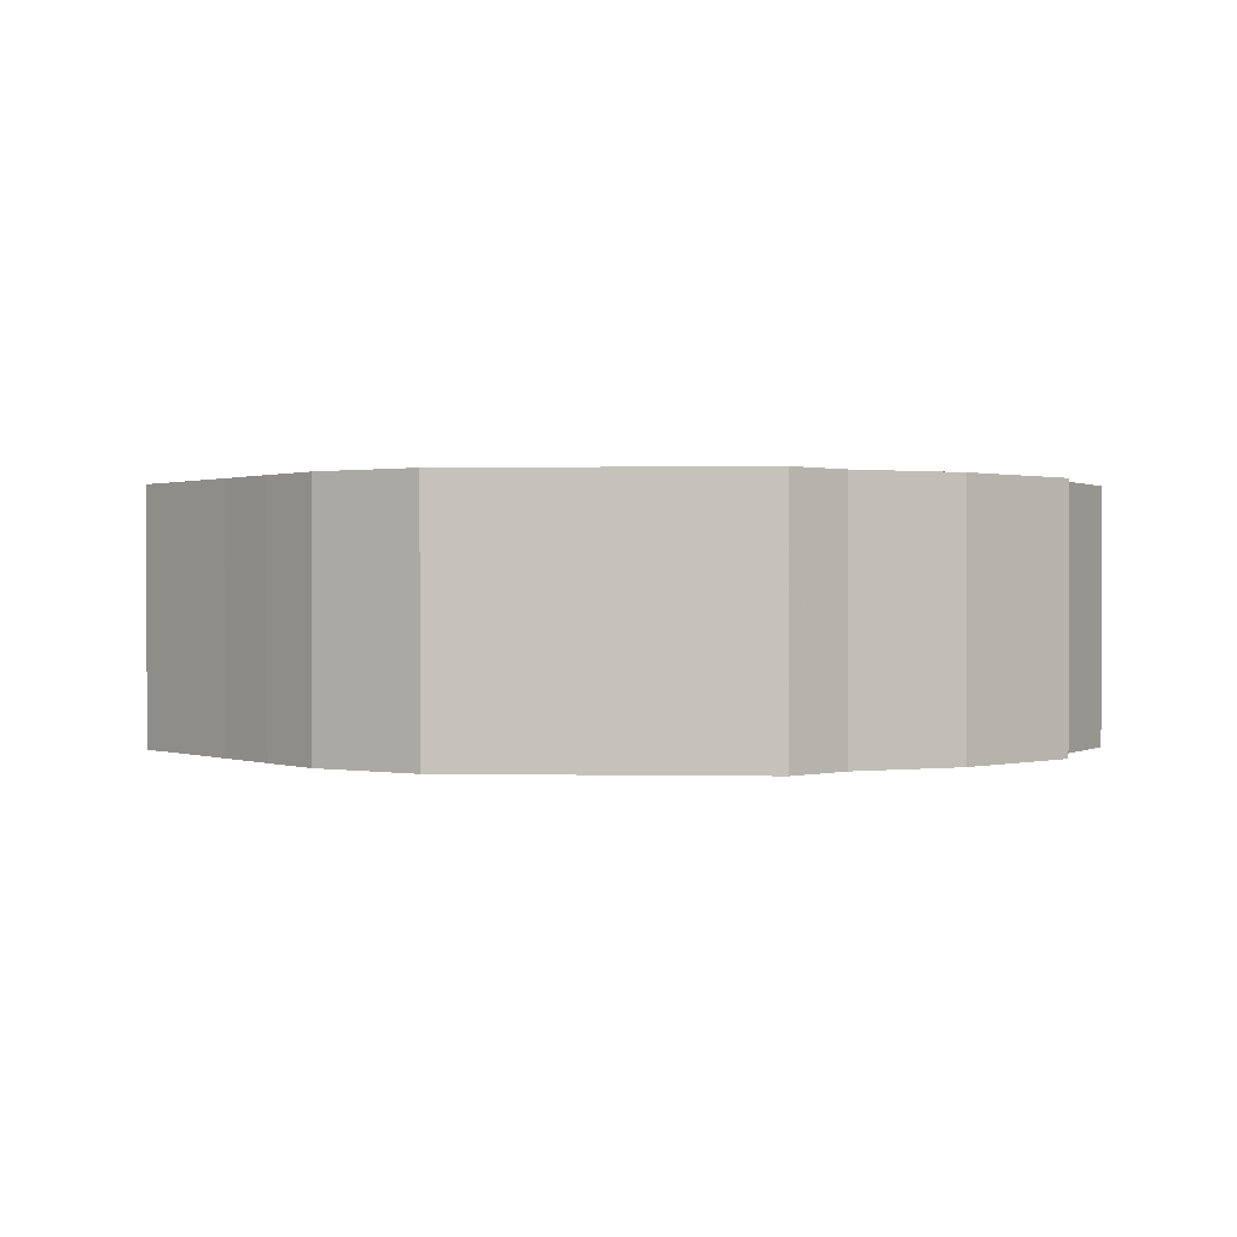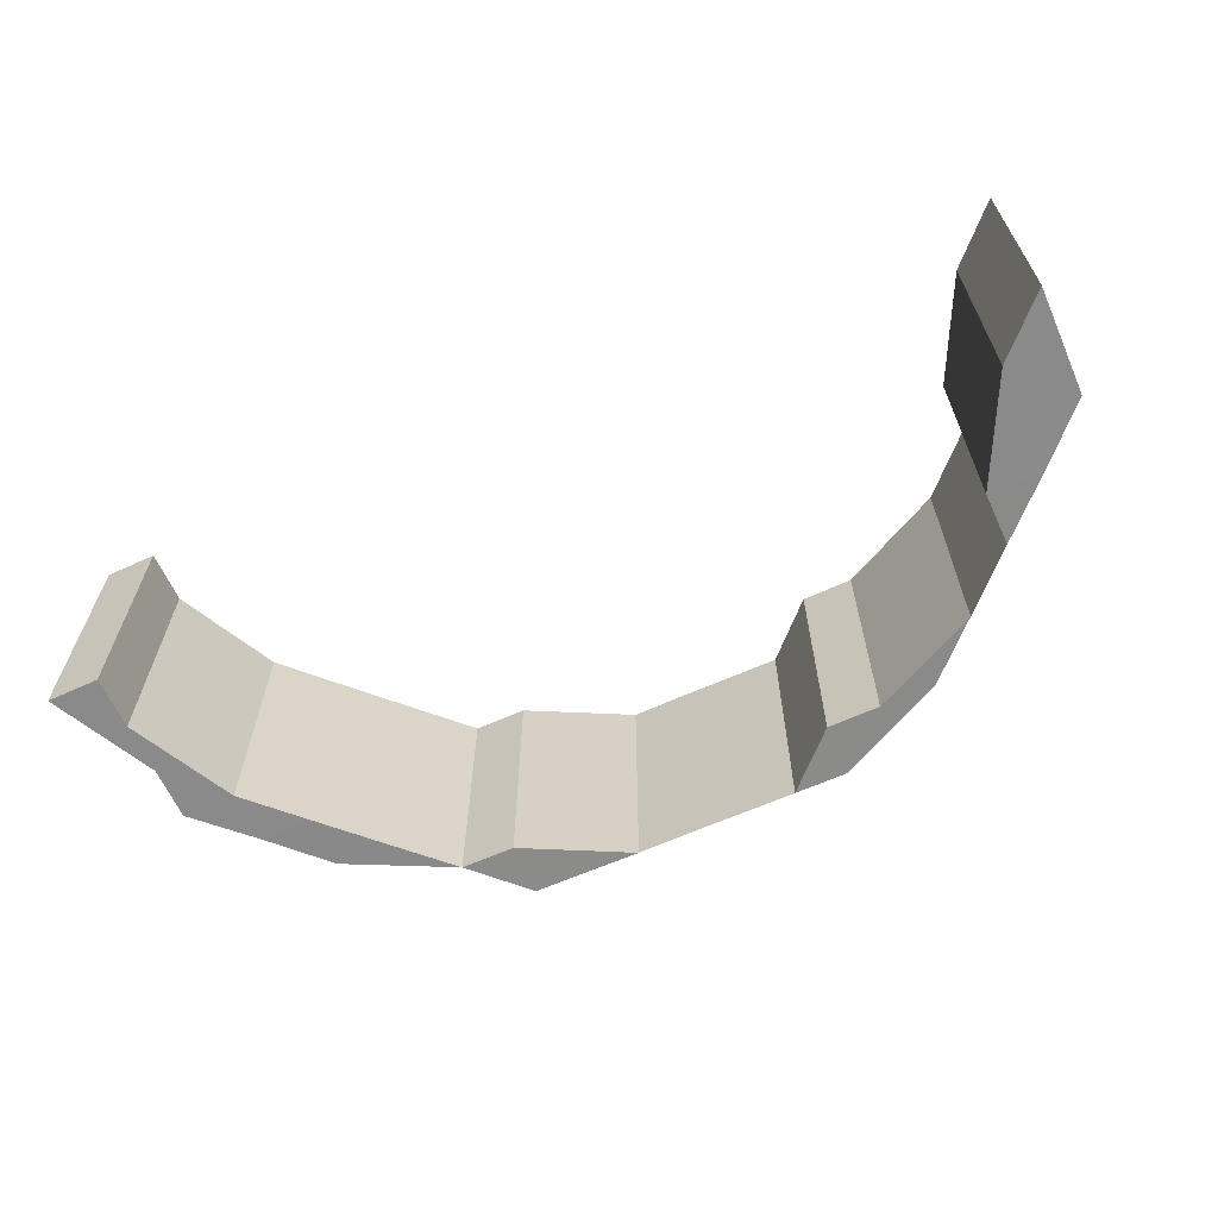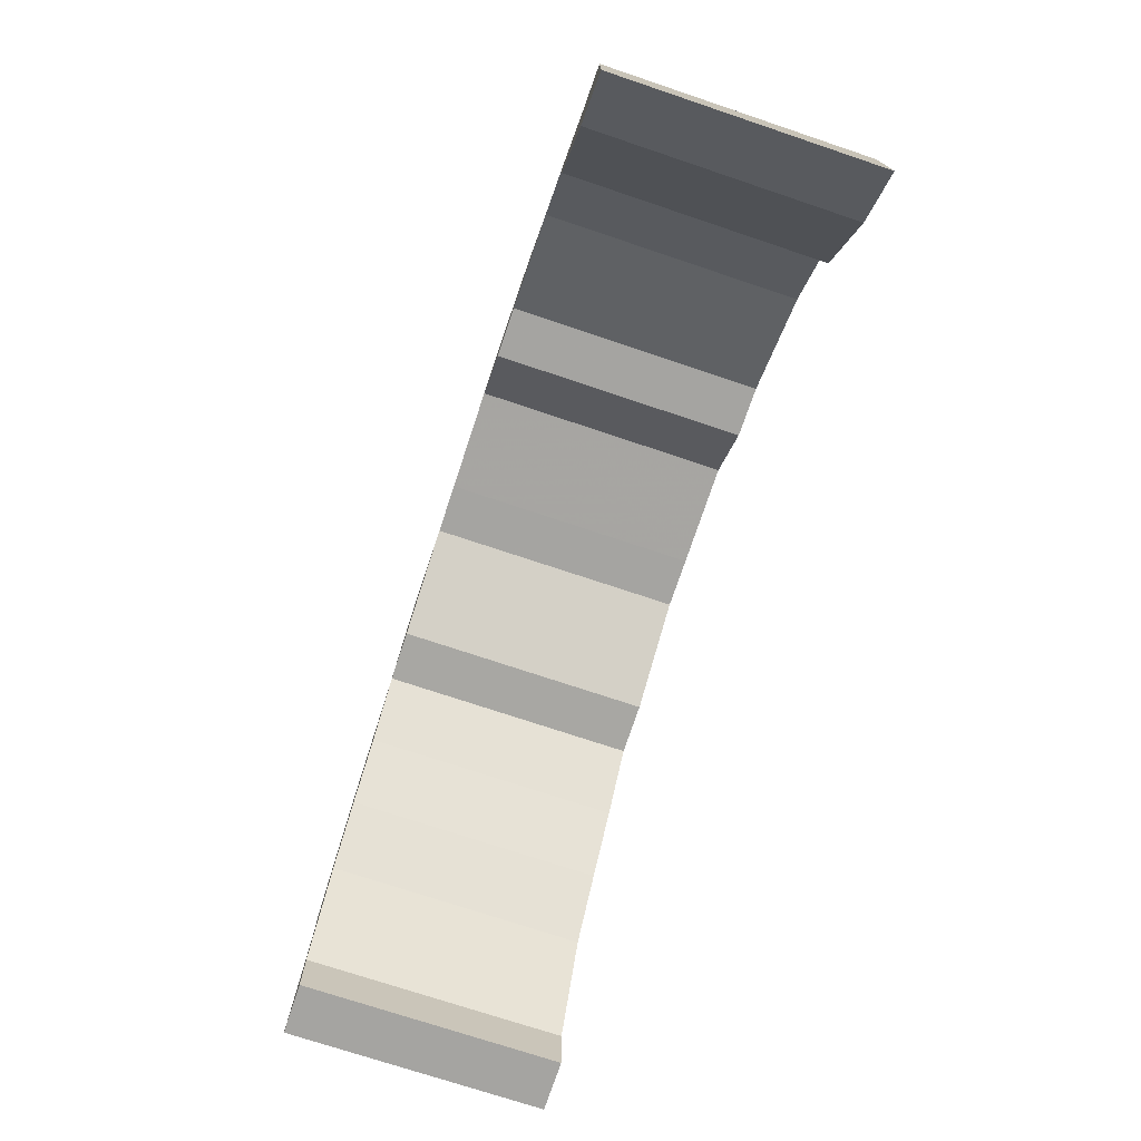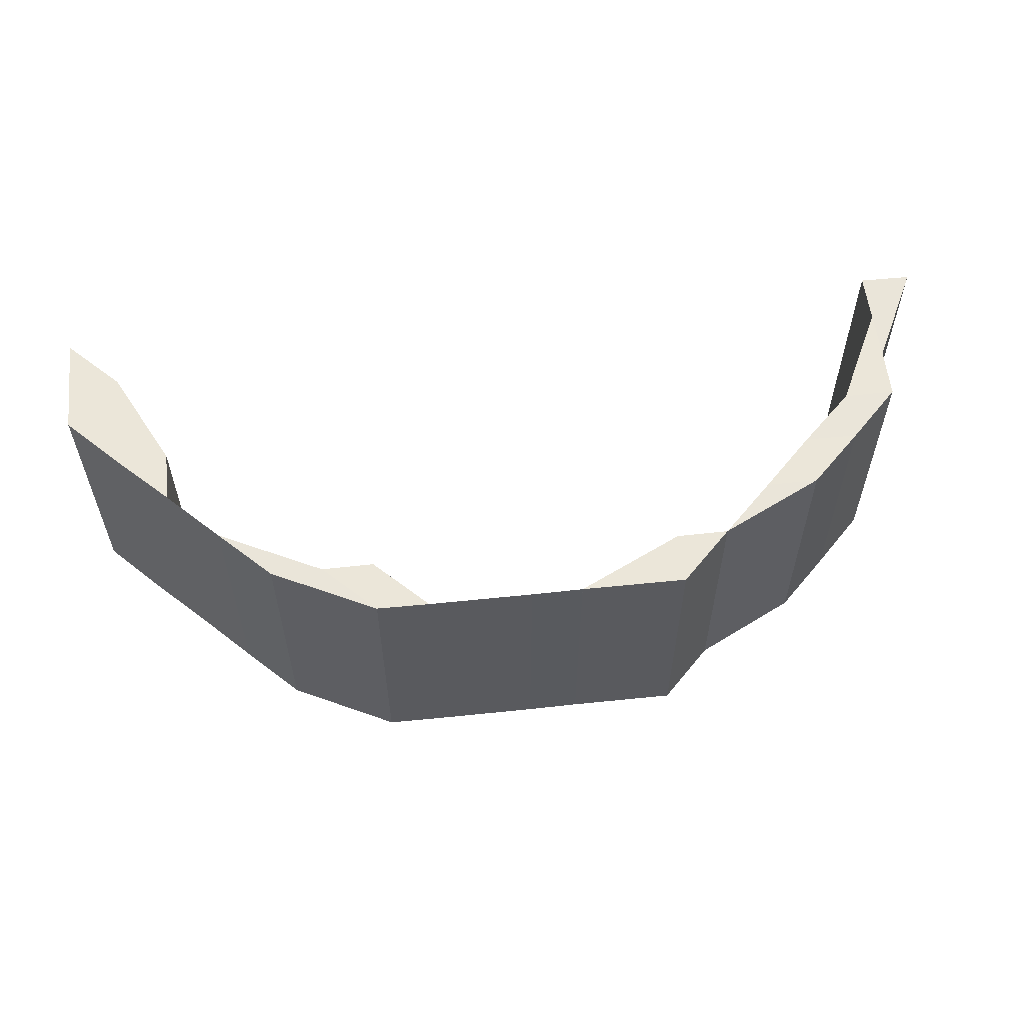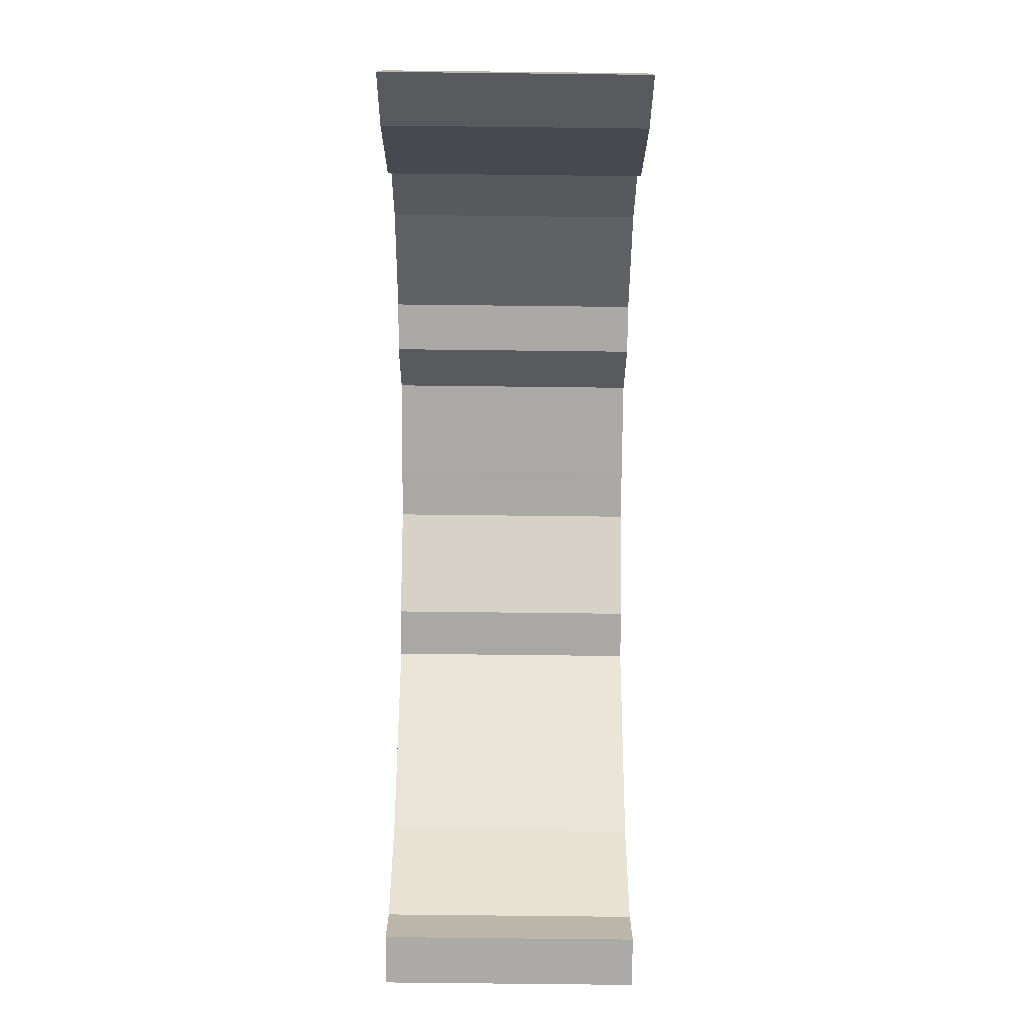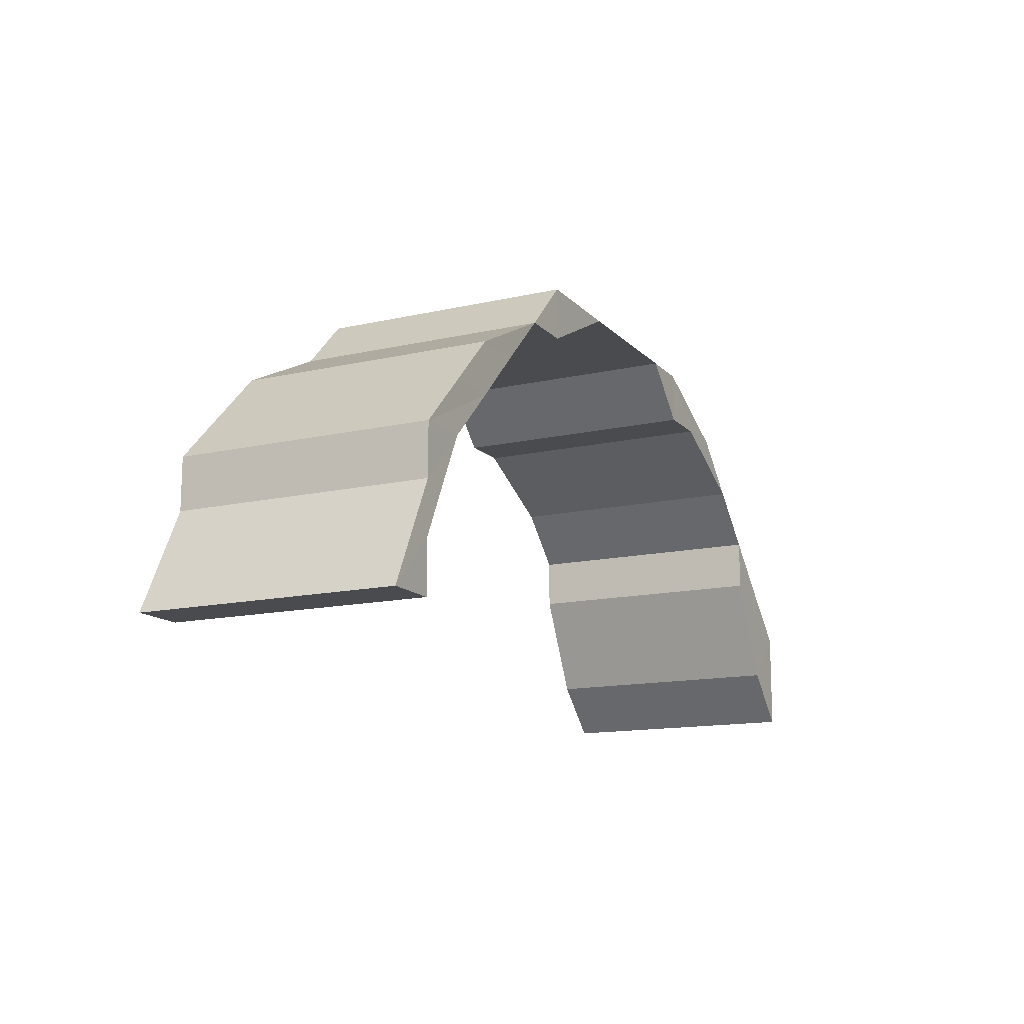
<metadata>
{"format":"obj","ext":"obj","renderer":"f3d","projection":"perspective","resolution":1024,"background":"white","views":[{"elev":0.7,"azim":-175.9,"up":"+Z"},{"elev":-63.5,"azim":24.3,"up":"+Z"},{"elev":-73.8,"azim":71.5,"up":"+Y"},{"elev":57.6,"azim":173.8,"up":"+Z"},{"elev":-75.6,"azim":89.6,"up":"+Y"},{"elev":-14.1,"azim":-63.2,"up":"+Y"}]}
</metadata>
<code>
o 9221
v 2224 1879 16.83
v 2224 1879 16.83
v 2224 1879 16.83
v 2224 1879 16.83
v 2224 1879 16.83
v 2224 1879 16.83
v 2224 1879 16.83
v 2224 1879 16.83
v 2224 1879 16.83
v 2224 1879 16.88
v 2224 1879 16.88
v 2224 1879 16.83
v 2224 1879 16.88
v 2224 1879 16.88
v 2224 1879 16.83
v 2224 1879 16.88
v 2224 1879 16.88
v 2224 1879 16.83
v 2224 1879 16.88
v 2224 1879 16.83
v 2224 1879 16.88
v 2224 1879 16.83
v 2224 1879 16.88
v 2224 1879 16.83
v 2224 1879 16.88
v 2224 1879 16.88
v 2224 1879 16.88
v 2224 1879 16.88
v 2224 1879 16.83
v 2224 1879 16.88
v 2224 1879 16.88
v 2224 1879 16.83
v 2224 1879 16.88
v 2224 1879 16.88
v 2224 1879 16.83
v 2224 1879 16.88
v 2224 1879 16.83
v 2224 1879 16.88
v 2224 1879 16.83
v 2224 1879 16.83
v 2224 1879 16.88
v 2224 1879 16.88
v 2224 1879 16.88
v 2224 1879 16.88
v 2224 1879 16.88
v 2224 1879 16.83
v 2224 1879 16.83
v 2224 1879 16.83
v 2224 1879 16.83
v 2224 1879 16.83
v 2224 1879 16.83
v 2224 1879 16.83
v 2224 1879 16.83
v 2224 1879 16.83
v 2224 1879 16.83
v 2224 1879 16.88
v 2224 1879 16.83
v 2224 1879 16.88
v 2224 1879 16.88
v 2224 1879 16.83
v 2224 1879 16.88
v 2224 1879 16.88
v 2224 1879 16.83
v 2224 1879 16.83
v 2224 1879 16.83
v 2224 1879 16.88
v 2224 1879 16.83
v 2224 1879 16.88
v 2224 1879 16.83
v 2224 1879 16.88
v 2224 1879 16.88
v 2224 1879 16.88
v 2224 1879 16.83
v 2224 1879 16.88
v 2224 1879 16.83
v 2224 1879 16.88
v 2224 1879 16.88
v 2224 1879 16.88
v 2224 1879 16.88
v 2224 1879 16.88
v 2224 1879 16.88
v 2224 1879 16.88
v 2224 1879 16.88
v 2224 1879 16.83
v 2224 1879 16.83
v 2224 1879 16.83
v 2224 1879 16.83
v 2224 1879 16.88
v 2224 1879 16.88
v 2224 1879 16.88
v 2224 1879 16.88
v 2224 1879 16.88
v 2224 1879 16.83
v 2224 1879 16.83
v 2224 1879 16.83
v 2224 1879 16.83
v 2224 1879 16.83
v 2224 1879 16.88
v 2224 1879 16.88
v 2224 1879 16.88
v 2224 1879 16.88
v 2224 1879 16.88
v 2224 1879 16.83
v 2224 1879 16.83
v 2224 1879 16.83
v 2224 1879 16.83
v 2224 1879 16.83
v 2224 1879 16.83
v 2224 1879 16.83
v 2224 1879 16.83
v 2224 1879 16.88
v 2224 1879 16.83
v 2224 1879 16.88
v 2224 1879 16.83
v 2224 1879 16.88
v 2224 1879 16.83
v 2224 1879 16.88
v 2224 1879 16.83
v 2224 1879 16.83
v 2224 1879 16.83
v 2224 1879 16.88
v 2224 1879 16.83
v 2224 1879 16.88
v 2224 1879 16.88
v 2224 1879 16.88
v 2224 1879 16.83
v 2224 1879 16.88
v 2224 1879 16.88
v 2224 1879 16.88
v 2224 1879 16.88
v 2224 1879 16.88
v 2224 1879 16.83
v 2224 1879 16.83
v 2224 1879 16.83
v 2224 1879 16.83
v 2224 1879 16.83
v 2224 1879 16.83
v 2224 1879 16.83
v 2224 1879 16.88
v 2224 1879 16.88
v 2224 1879 16.88
v 2224 1879 16.88
v 2224 1879 16.83
v 2224 1879 16.88
v 2224 1879 16.83
v 2224 1879 16.88
v 2224 1879 16.83
v 2224 1879 16.83
v 2224 1879 16.83
v 2224 1879 16.83
v 2224 1879 16.88
v 2224 1879 16.88
v 2224 1879 16.83
v 2224 1879 16.83
v 2224 1879 16.88
v 2224 1879 16.88
v 2224 1879 16.88
v 2224 1879 16.88
v 2224 1879 16.83
v 2224 1879 16.83
v 2224 1879 16.88
v 2224 1879 16.88
v 2224 1879 16.88
v 2224 1879 16.88
v 2224 1879 16.83
v 2224 1879 16.83
v 2224 1879 16.88
v 2224 1879 16.88
v 2224 1879 16.83
v 2224 1879 16.88
v 2224 1879 16.88
v 2224 1879 16.83
v 2224 1879 16.88
v 2224 1879 16.88
v 2224 1879 16.83
v 2224 1879 16.83
v 2224 1879 16.88
v 2224 1879 16.83
v 2224 1879 16.88
v 2224 1879 16.88
v 2224 1879 16.88
v 2224 1879 16.83
v 2224 1879 16.83
v 2224 1879 16.83
v 2224 1879 16.88
v 2224 1879 16.83
v 2224 1879 16.83
v 2224 1879 16.88
v 2224 1879 16.83
v 2224 1879 16.88
v 2224 1879 16.88
v 2224 1879 16.88
v 2224 1879 16.88
v 2224 1879 16.83
v 2224 1879 16.83
v 2224 1879 16.83
v 2224 1879 16.88
v 2224 1879 16.83
v 2224 1879 16.88
f 1 2 3
f 4 5 2
f 6 7 5
f 8 6 9
f 9 10 11
f 12 13 10
f 14 7 15
f 16 14 4
f 17 15 18
f 19 16 20
f 21 19 22
f 23 18 24
f 25 26 23
f 26 27 28
f 29 27 13
f 30 28 31
f 32 29 30
f 33 31 34
f 35 32 36
f 37 35 38
f 39 40 41
f 40 42 43
f 44 45 46
f 45 47 48
f 49 50 51
f 52 53 50
f 54 55 53
f 56 55 57
f 58 56 52
f 59 52 60
f 61 58 60
f 62 61 63
f 64 65 66
f 65 67 68
f 67 69 70
f 69 71 72
f 73 72 74
f 75 74 76
f 70 77 78
f 79 71 77
f 80 78 81
f 82 79 83
f 83 84 85
f 86 87 88
f 87 89 90
f 91 92 93
f 92 94 95
f 96 97 98
f 97 99 100
f 101 102 103
f 102 104 105
f 106 107 108
f 109 110 107
f 111 110 112
f 113 112 114
f 115 111 116
f 117 115 118
f 119 120 121
f 120 122 123
f 122 124 125
f 126 125 127
f 128 124 129
f 130 129 131
f 132 133 134
f 135 136 133
f 137 138 136
f 139 140 135
f 140 141 137
f 142 139 143
f 144 142 145
f 141 146 147
f 146 148 147
f 148 149 150
f 148 151 152
f 153 152 154
f 155 151 156
f 157 156 158
f 159 160 157
f 160 161 162
f 163 155 164
f 164 165 166
f 167 163 168
f 168 166 169
f 170 167 171
f 171 169 172
f 173 170 174
f 174 172 175
f 176 162 177
f 178 177 179
f 178 176 180
f 180 158 181
f 182 183 178
f 184 179 185
f 186 182 184
f 187 185 188
f 189 186 187
f 190 181 191
f 192 191 193
f 194 195 190
f 196 194 197
f 198 196 199

</code>
